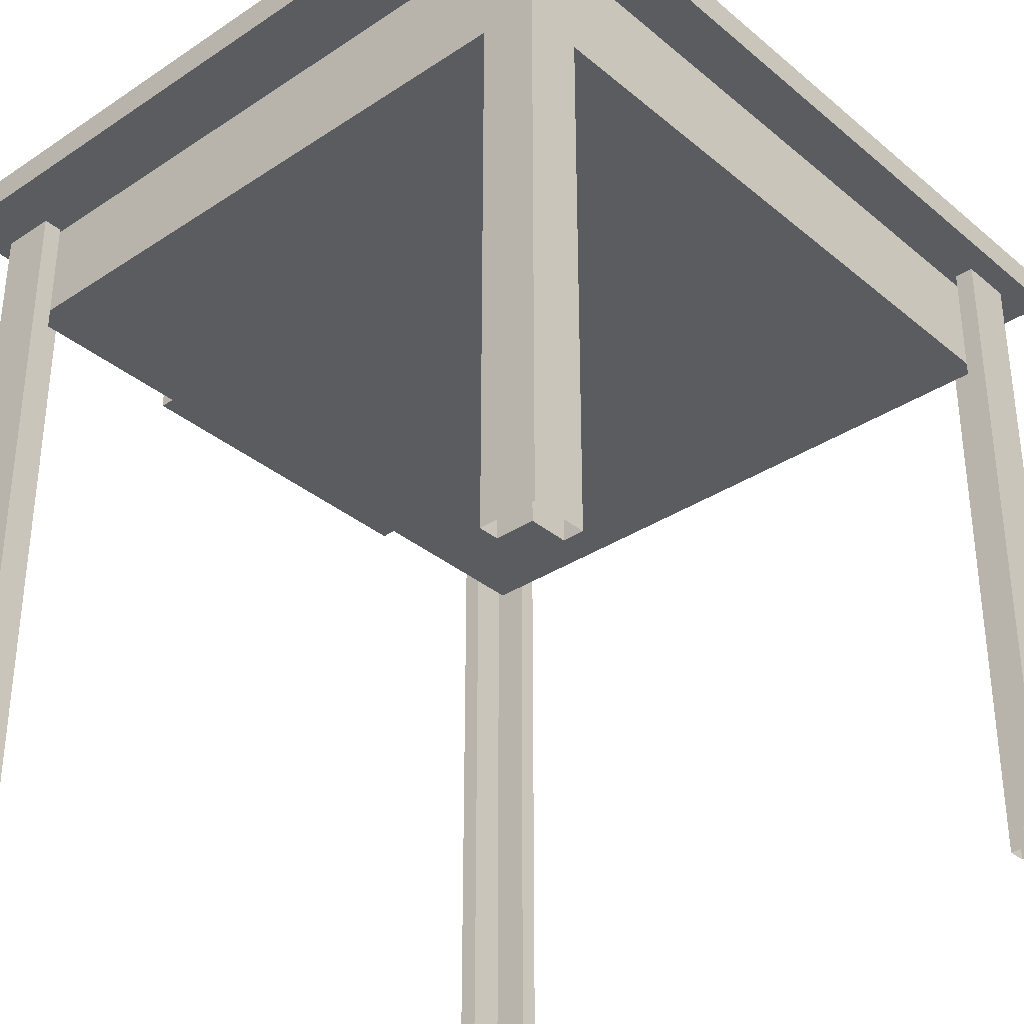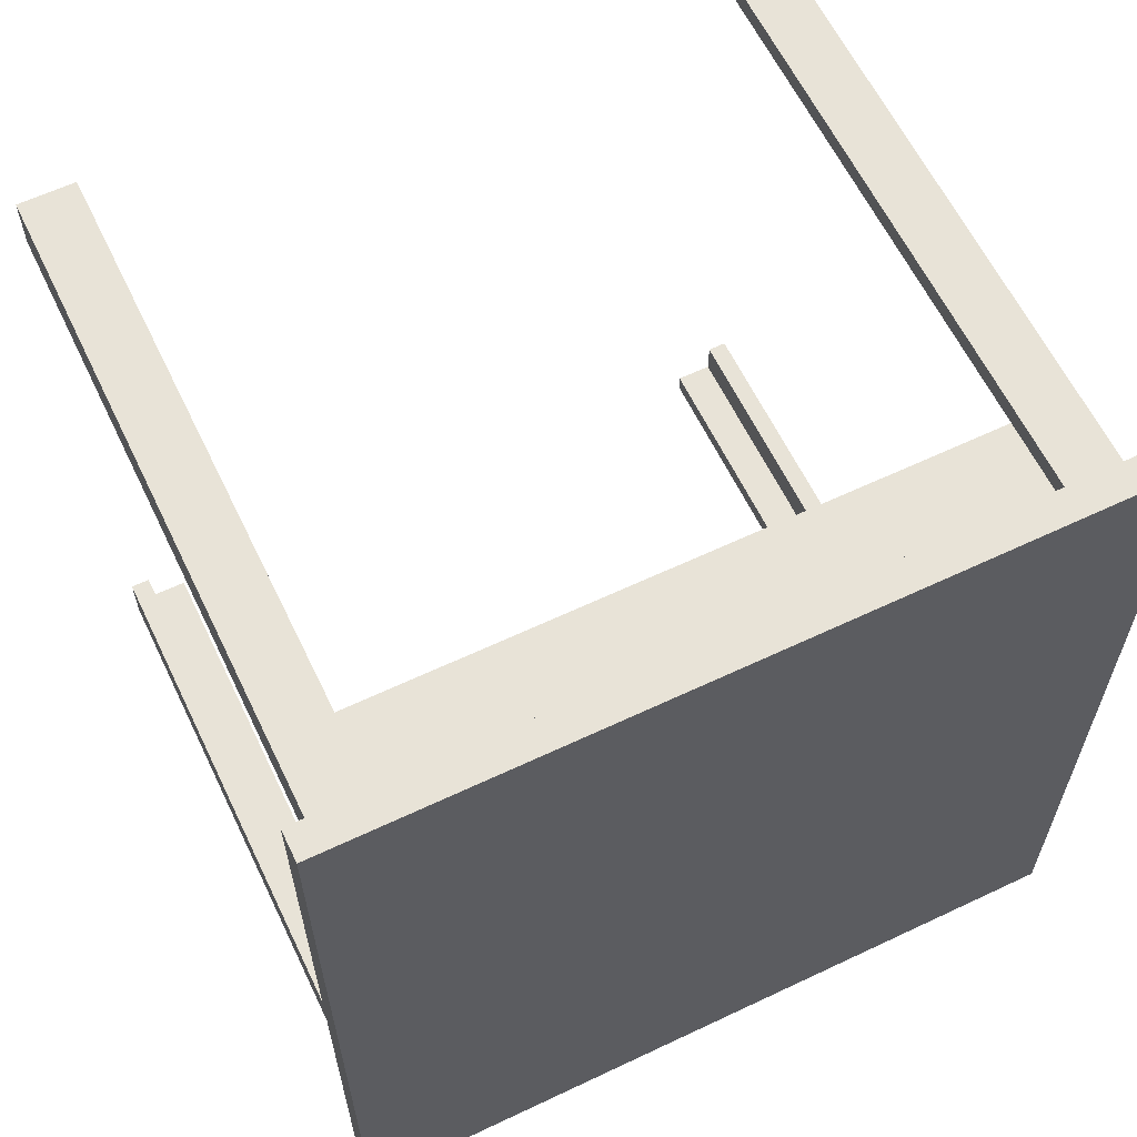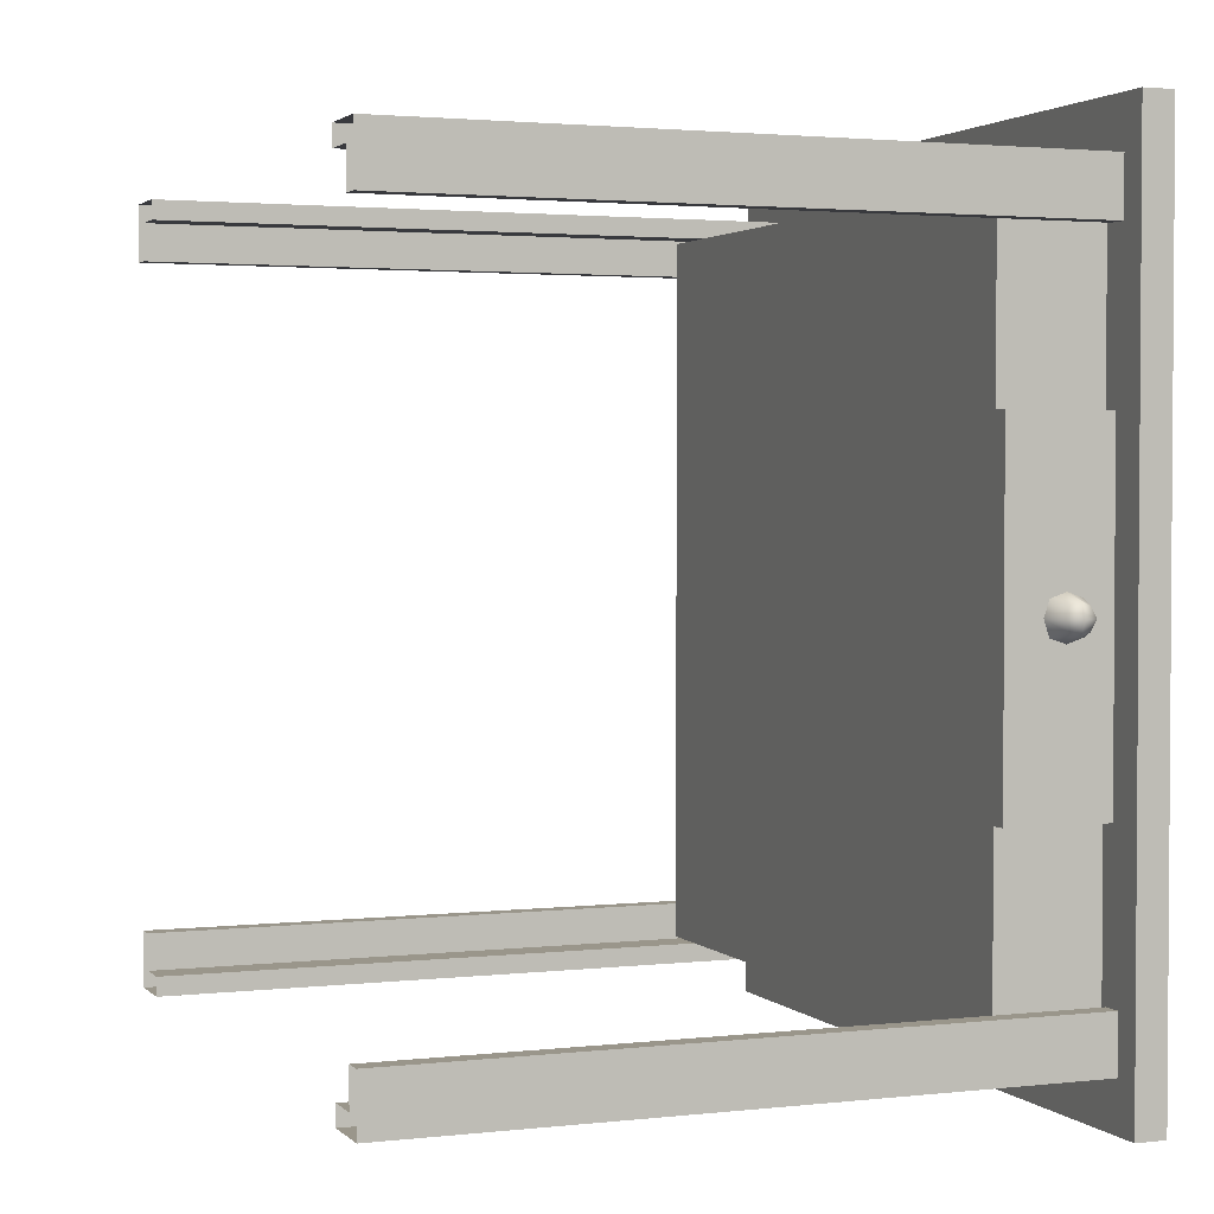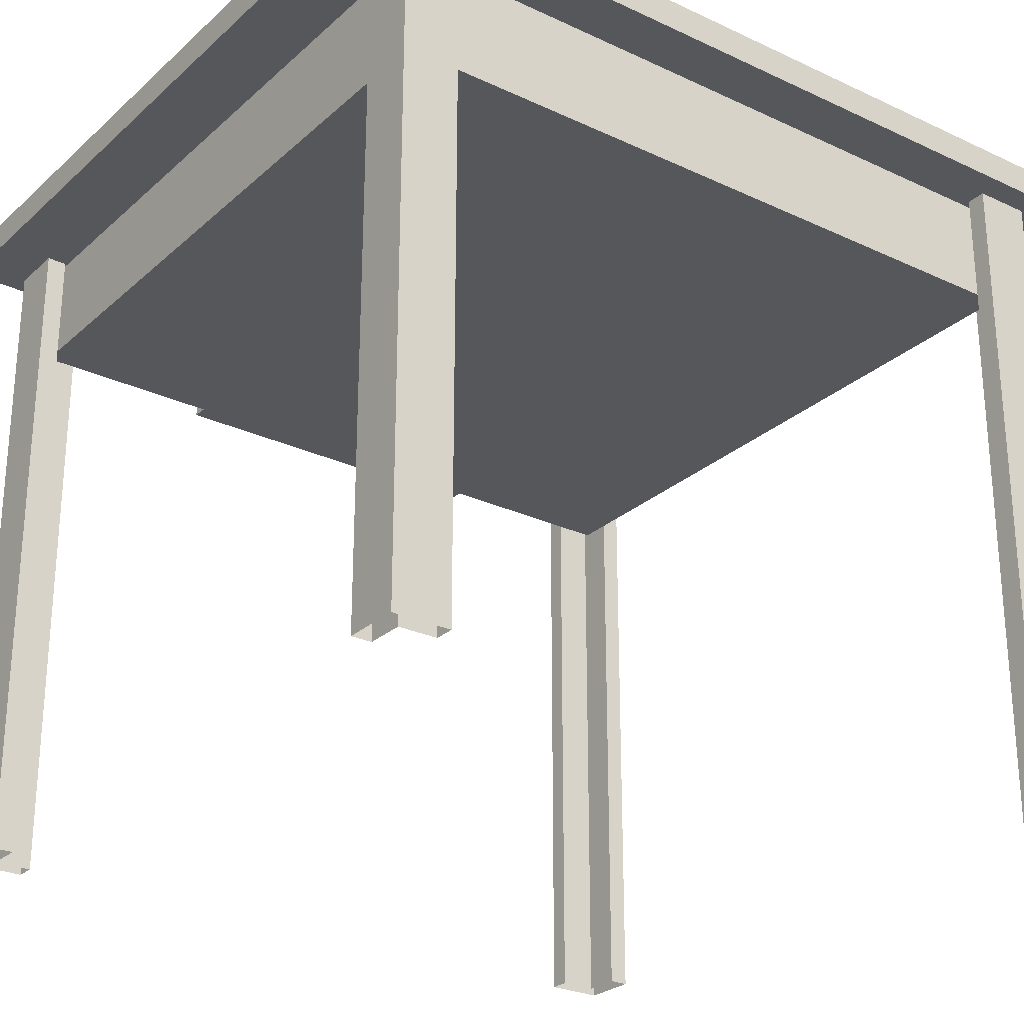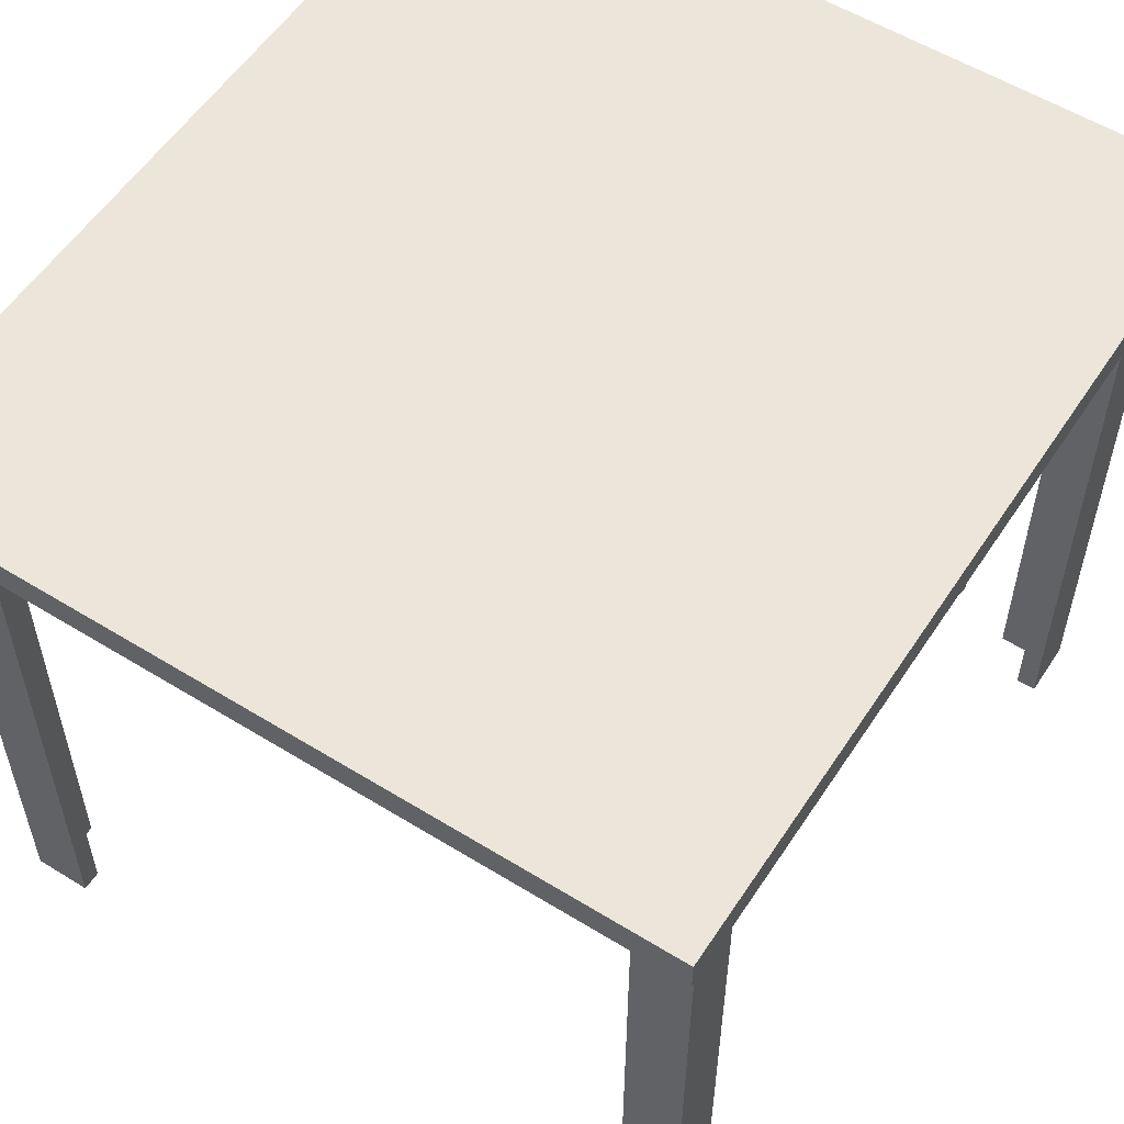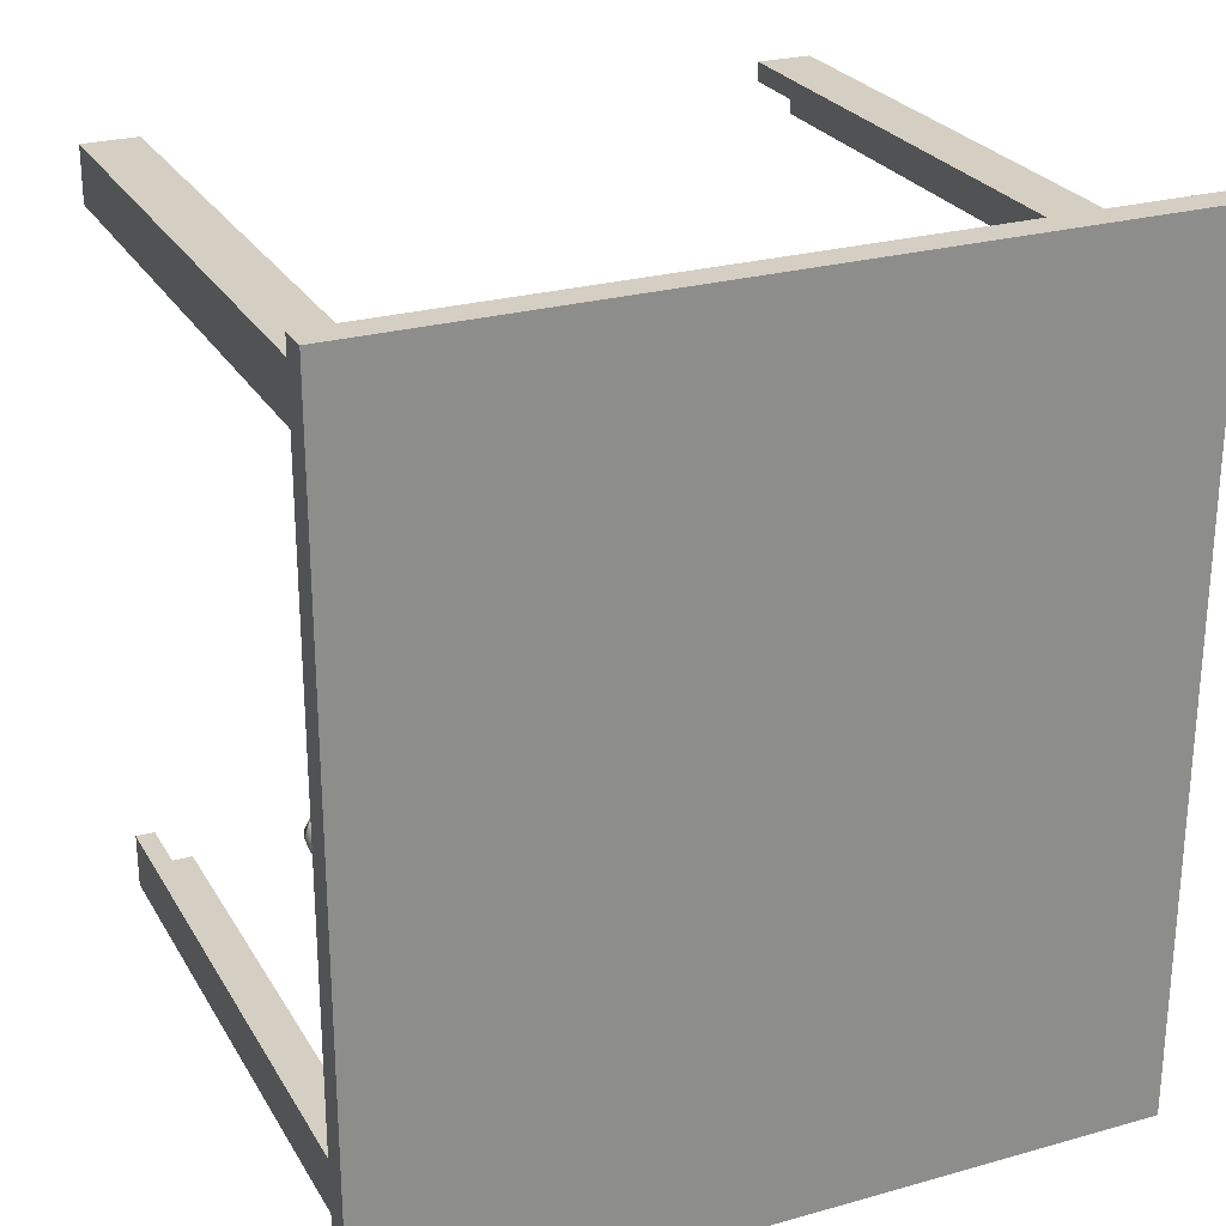
<metadata>
{"format":"obj","ext":"obj","renderer":"f3d","projection":"perspective","resolution":1024,"background":"white","views":[{"elev":-33.9,"azim":-138.2,"up":"+Y"},{"elev":61.8,"azim":154.3,"up":"+Z"},{"elev":2.3,"azim":68.5,"up":"+Z"},{"elev":-26.5,"azim":-126.3,"up":"+Y"},{"elev":56.0,"azim":32.9,"up":"+Y"},{"elev":25.8,"azim":155.9,"up":"+Z"}]}
</metadata>
<code>
g Kuechentisch.001
v -0.9 1.524 1
v -0.9 1.596 1
v -0.9 1.596 -1
v -0.9 1.524 -1
v 0.9 1.596 -1
v 0.9 1.524 -1
v 0.9 1.596 1
v 0.9 1.524 1
v -0.7779 1.283 -0.8313
v -0.7779 1.555 -0.8313
v 0.7779 1.555 -0.8313
v 0.7779 1.283 -0.8313
v 0.7779 1.283 0.8313
v 0.7779 1.555 0.8313
v -0.7779 1.555 0.8313
v -0.7779 1.283 0.8313
v 0.7779 1.283 -0.3966
v 0.7779 1.555 -0.3966
v 0.8142 1.555 -0.3966
v 0.8142 1.283 -0.3966
v 0.8142 1.555 0.3966
v 0.8142 1.283 0.3966
v 0.7779 1.555 0.3966
v 0.7779 1.283 0.3966
v 0.8 1.52 0.755
v 0.8 -0 0.755
v 0.8 -0 0.84
v 0.8 1.52 0.84
v 0.845 1.52 0.755
v 0.845 -0 0.755
v 0.845 -0 0.885
v 0.845 1.52 0.885
v 0.715 1.52 0.885
v 0.715 -0 0.885
v 0.715 -0 0.84
v 0.715 1.52 0.84
v -0.8 1.52 0.755
v -0.8 1.52 0.84
v -0.8 -0 0.84
v -0.8 -0 0.755
v -0.845 -0 0.755
v -0.845 1.52 0.755
v -0.845 -0 0.885
v -0.715 -0 0.885
v -0.715 1.52 0.885
v -0.845 1.52 0.885
v -0.715 -0 0.84
v -0.715 1.52 0.84
v 0.8 1.52 -0.755
v 0.8 1.52 -0.84
v 0.8 0 -0.84
v 0.8 0 -0.755
v 0.845 0 -0.755
v 0.845 1.52 -0.755
v 0.845 0 -0.885
v 0.715 0 -0.885
v 0.715 1.52 -0.885
v 0.845 1.52 -0.885
v 0.715 0 -0.84
v 0.715 1.52 -0.84
v -0.8 1.52 -0.755
v -0.8 0 -0.755
v -0.8 0 -0.84
v -0.8 1.52 -0.84
v -0.845 1.52 -0.755
v -0.845 0 -0.755
v -0.845 0 -0.885
v -0.845 1.52 -0.885
v -0.715 1.52 -0.885
v -0.715 0 -0.885
v -0.715 0 -0.84
v -0.715 1.52 -0.84
v 0.8108 1.419 -0.05149
v 0.8108 1.458 -0.03862
v 0.8605 1.444 -0.02482
v 0.8692 1.419 -0.0335
v 0.8605 1.394 -0.02482
v 0.8108 1.381 -0.03862
v 0.8803 1.419 0
v 0.8692 1.386 0
v 0.8692 1.453 0
v 0.8605 1.444 0.02482
v 0.8692 1.419 0.0335
v 0.8605 1.394 0.02482
v 0.8108 1.419 0.05149
v 0.8108 1.381 0.03862
v 0.8108 1.458 0.03862
v 0.8108 1.368 0
v 0.8108 1.471 0
f 1 2 3 4
f 4 3 5 6
f 6 5 7 8
f 8 7 2 1
f 4 6 8 1
f 5 3 2 7
f 9 10 11 12
f 13 14 15 16
f 12 13 16 9
f 11 14 13 12
f 15 10 9 16
f 17 18 19 20
f 20 19 21 22
f 23 24 22 21
f 18 23 21 19
f 24 17 20 22
f 25 26 27 28
f 26 25 29 30
f 31 32 33 34
f 35 36 28 27
f 30 29 32 31
f 34 33 36 35
f 37 38 39 40
f 40 41 42 37
f 43 44 45 46
f 47 39 38 48
f 41 43 46 42
f 44 47 48 45
f 49 50 51 52
f 52 53 54 49
f 55 56 57 58
f 59 51 50 60
f 53 55 58 54
f 56 59 60 57
f 61 62 63 64
f 62 61 65 66
f 67 68 69 70
f 71 72 64 63
f 66 65 68 67
f 70 69 72 71
f 73 74 75 76
f 73 76 77 78
f 79 80 77 76
f 79 76 75 81
f 79 81 82 83
f 79 83 84 80
f 85 86 84 83
f 85 83 82 87
f 88 78 77 80
f 88 80 84 86
f 89 81 75 74
f 89 87 82 81

</code>
